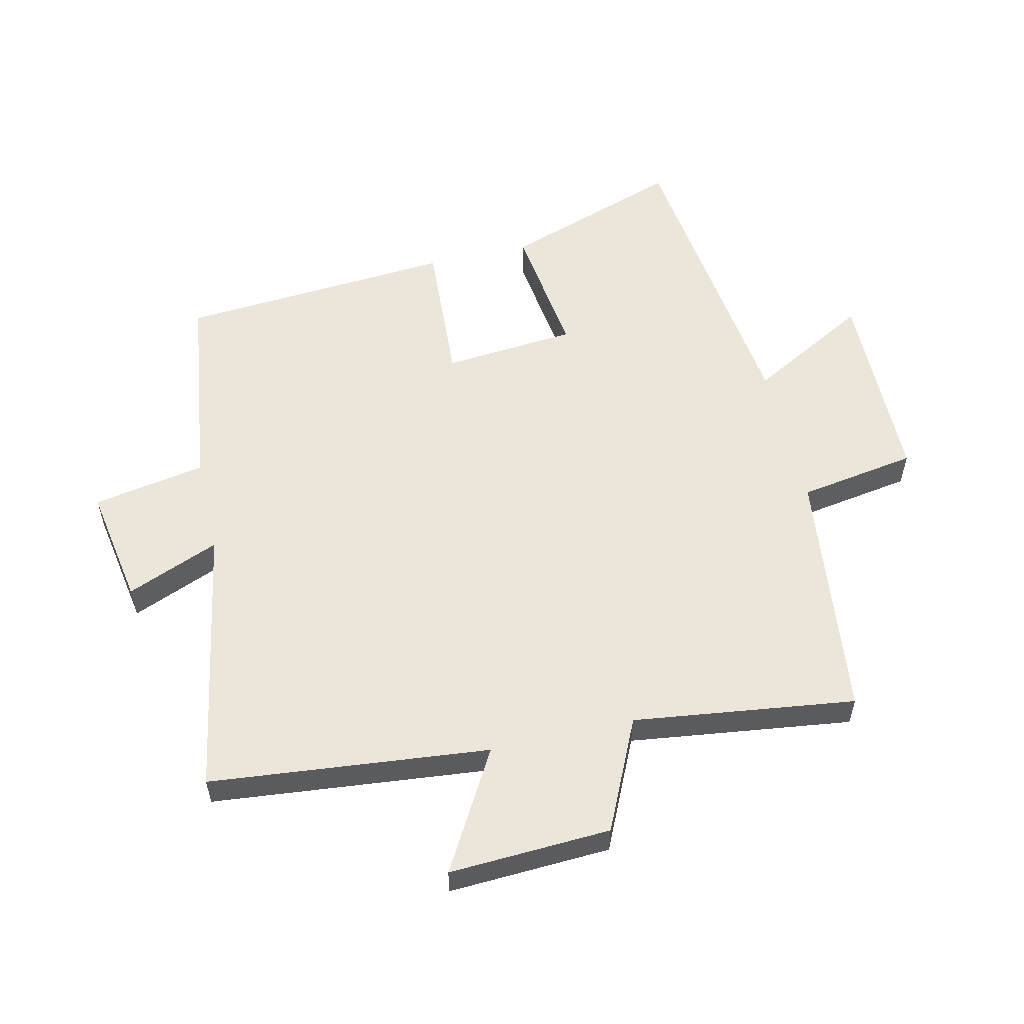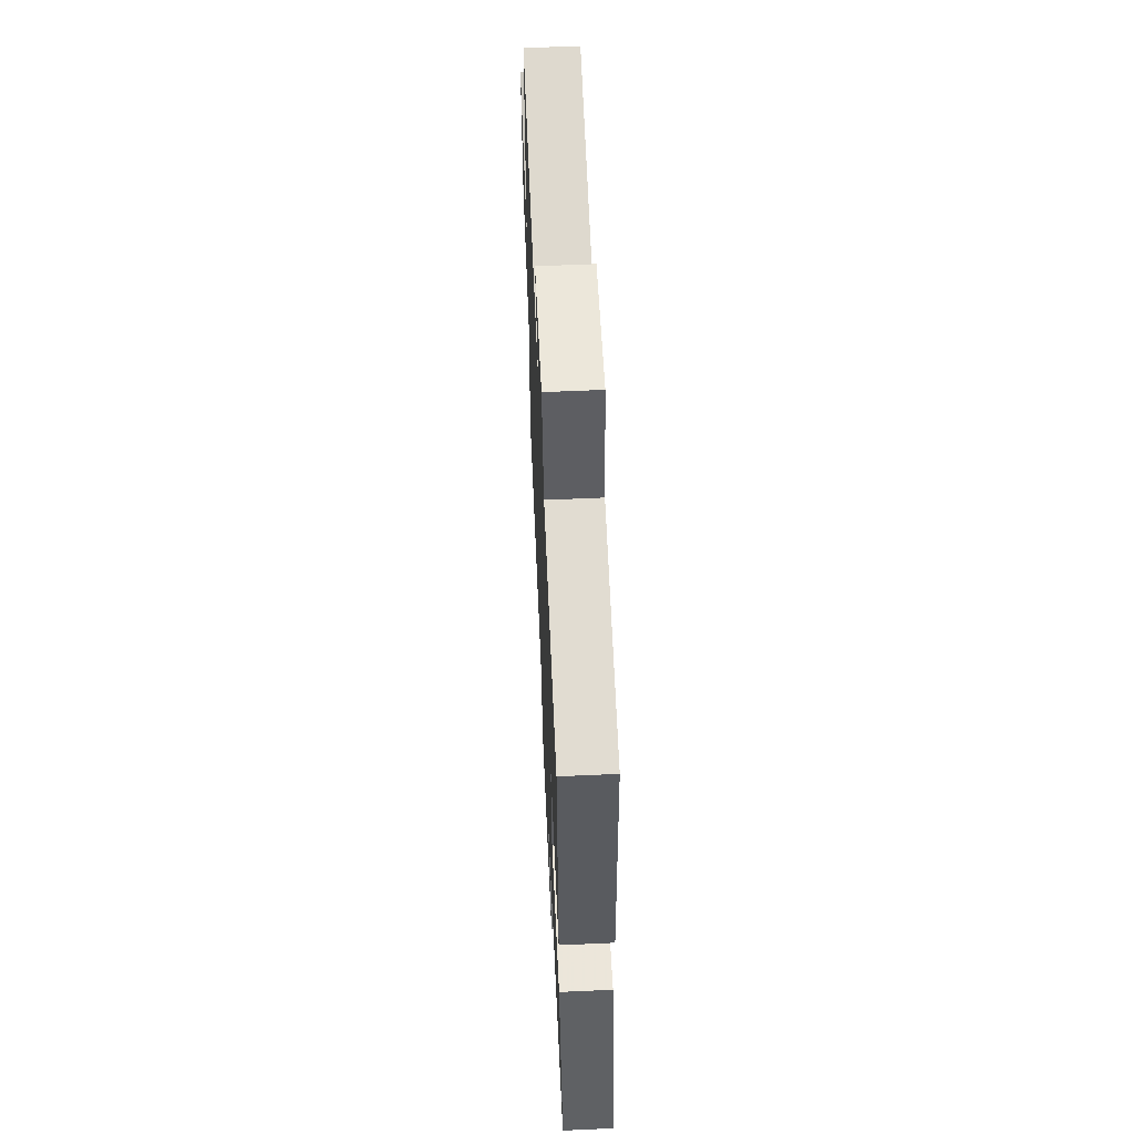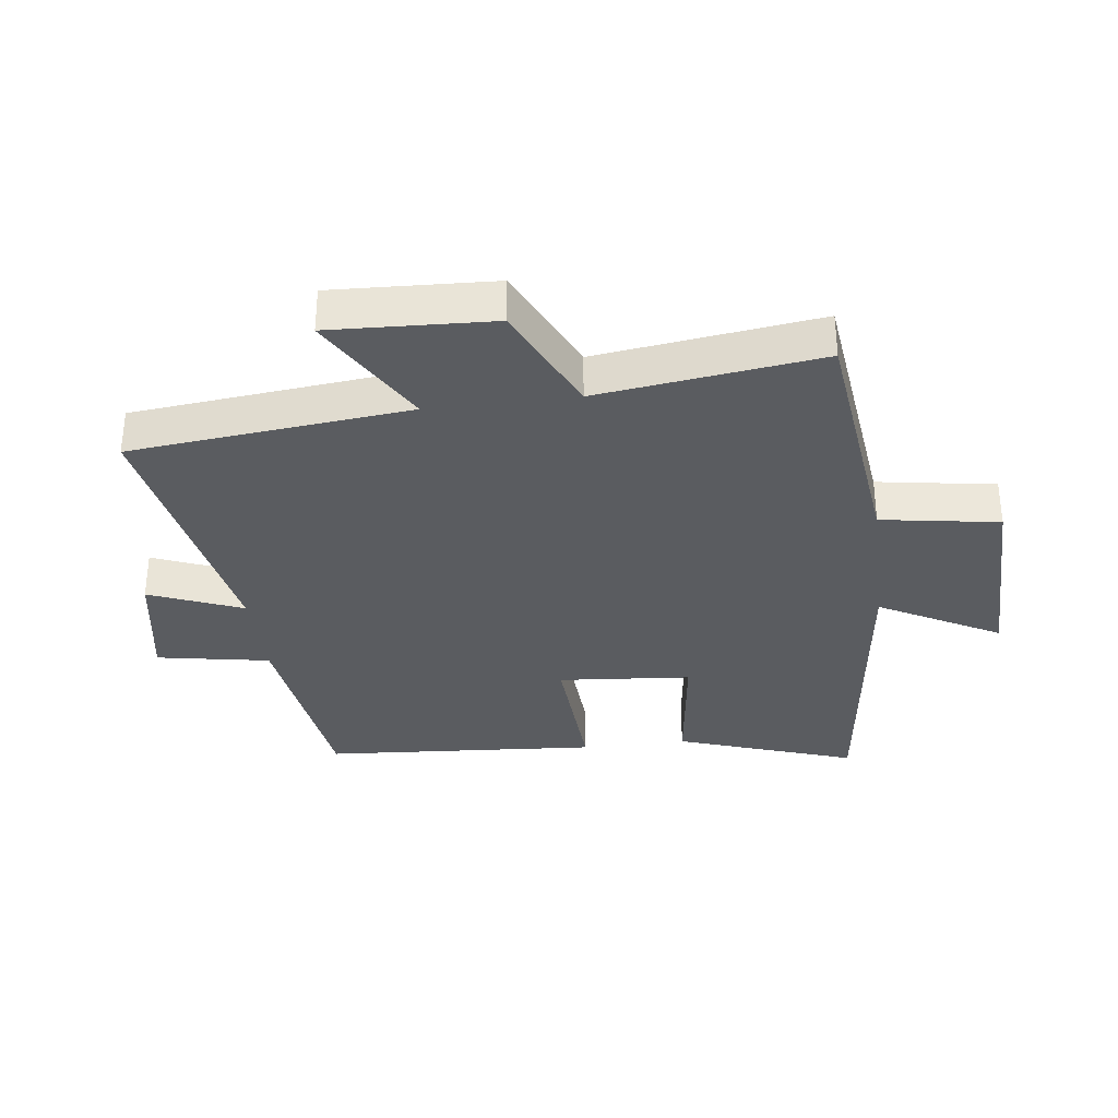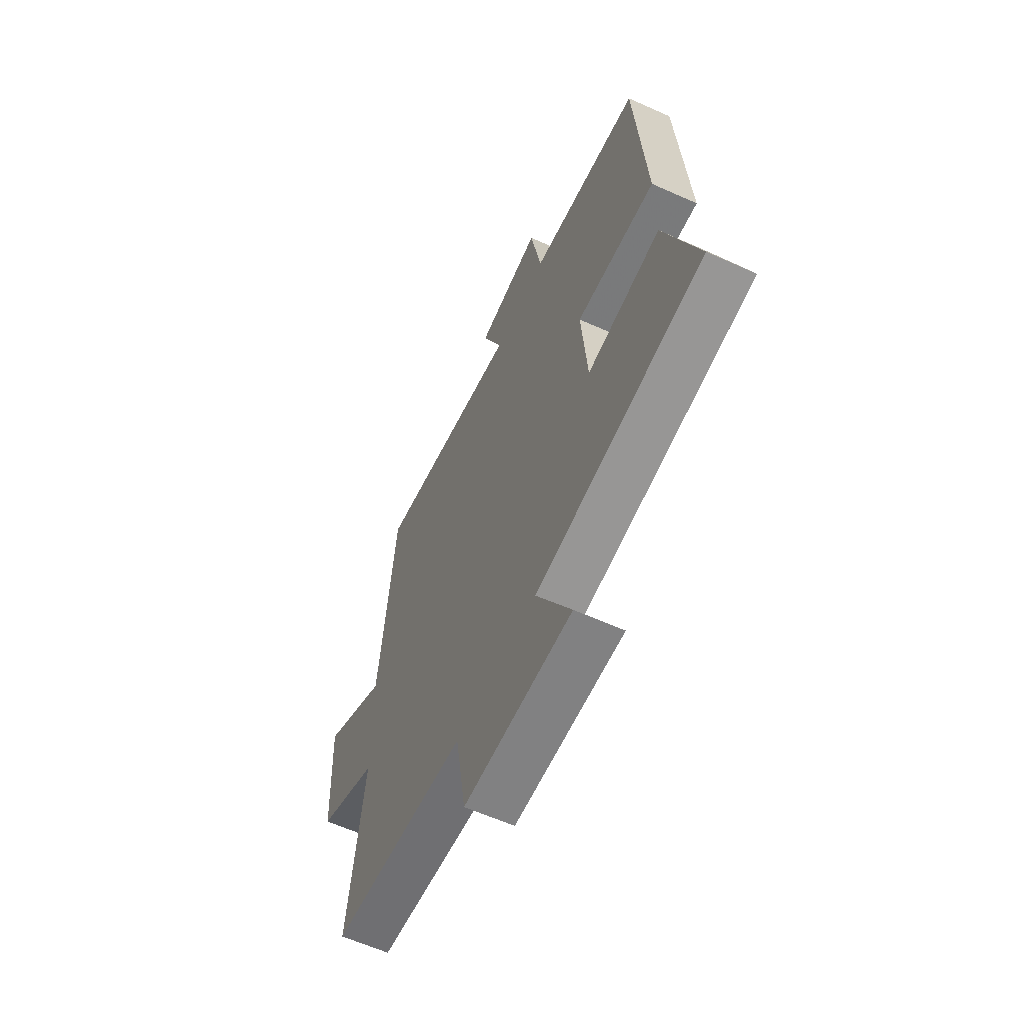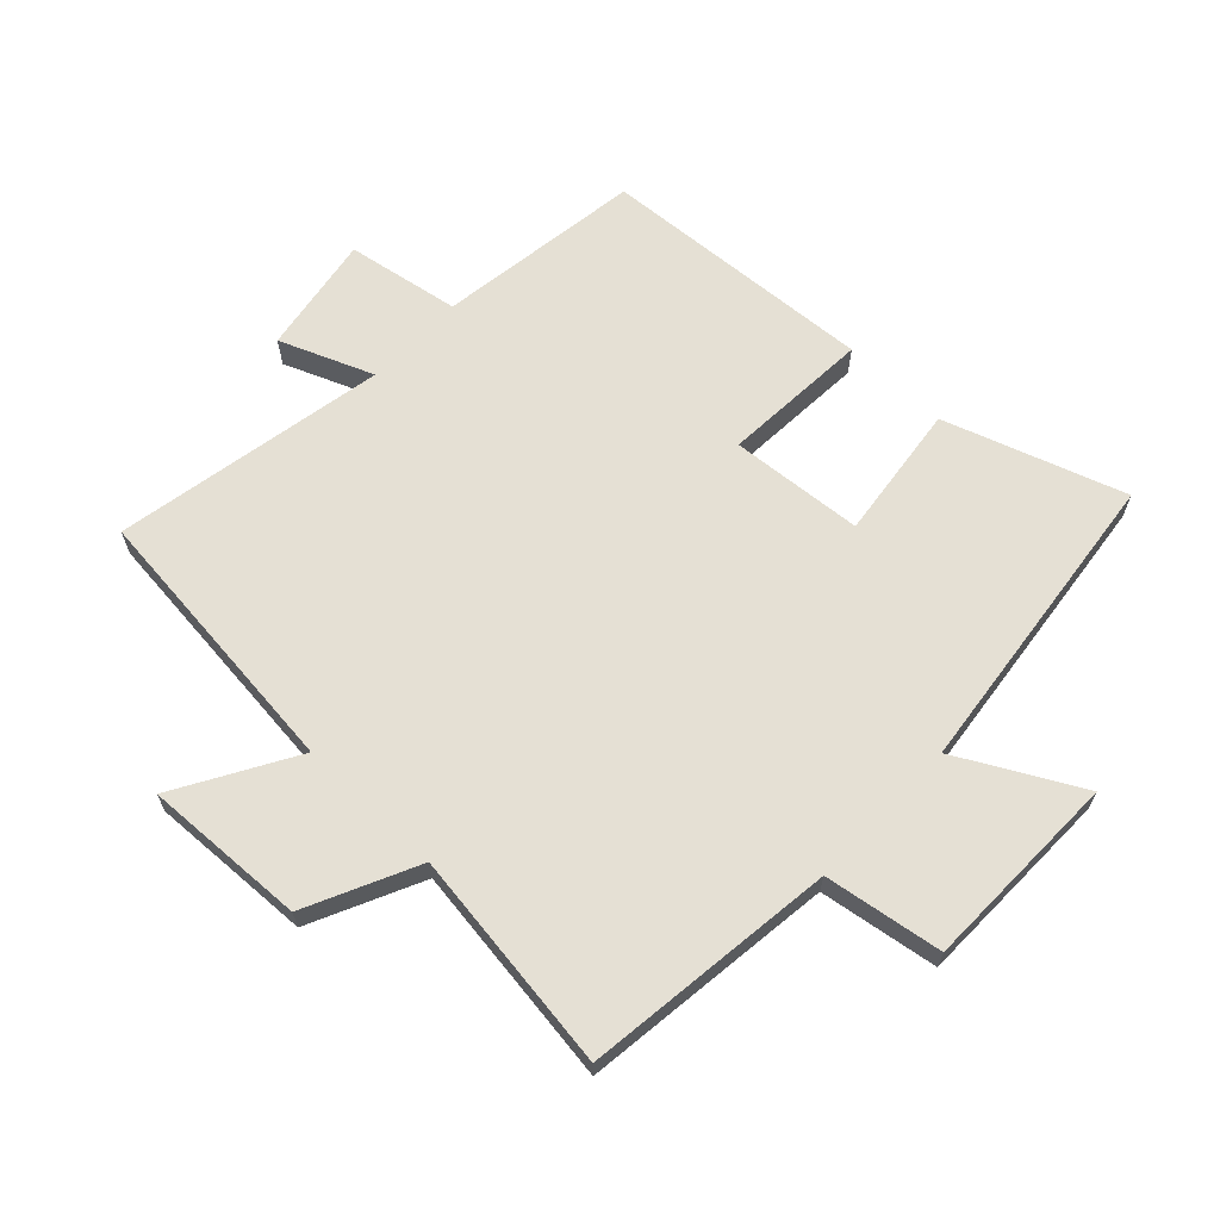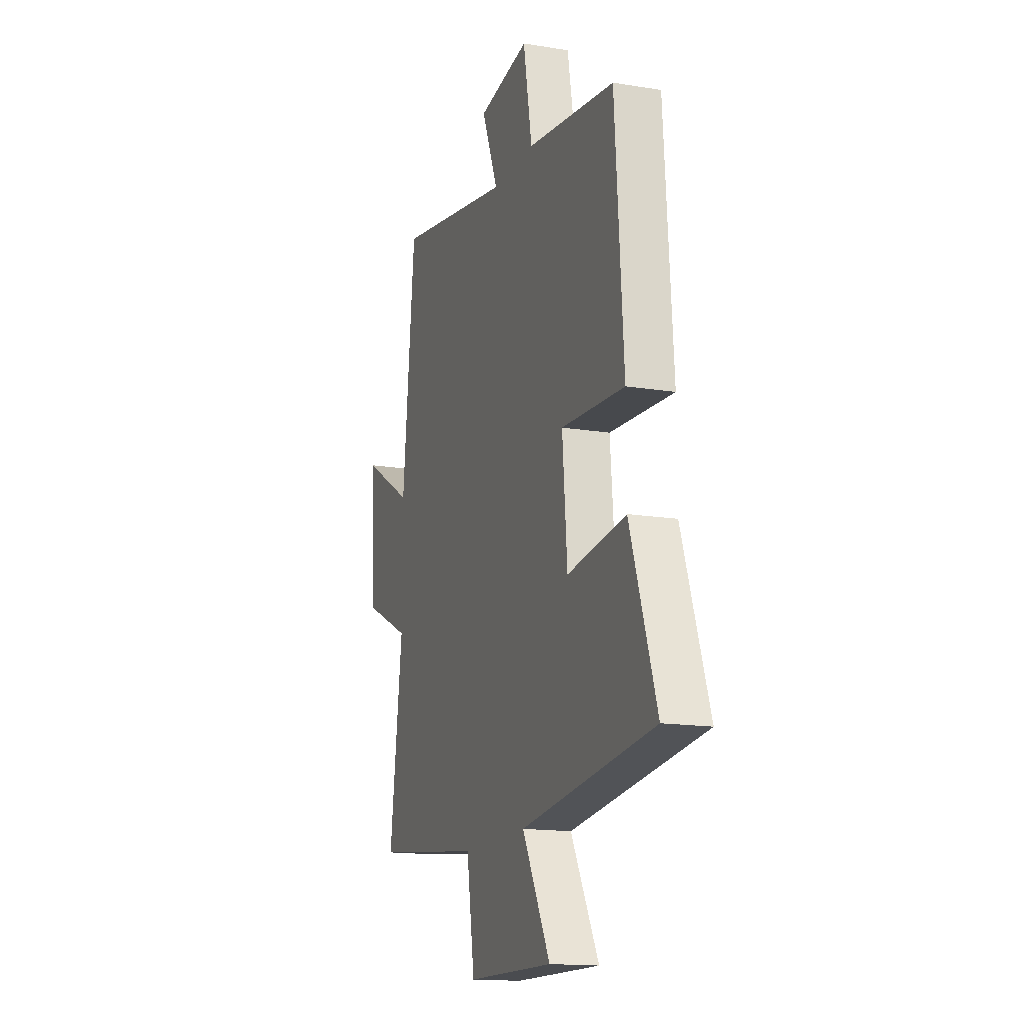
<metadata>
{"format":"obj","ext":"obj","renderer":"f3d","projection":"perspective","resolution":1024,"background":"white","views":[{"elev":56.2,"azim":76.9,"up":"+Y"},{"elev":61.3,"azim":-92.6,"up":"+Z"},{"elev":-33.6,"azim":97.2,"up":"+Y"},{"elev":-61.2,"azim":-114.6,"up":"+Z"},{"elev":65.6,"azim":133.6,"up":"+Y"},{"elev":-15.4,"azim":-109.1,"up":"+Z"}]}
</metadata>
<code>
v 0.454 0.07 0.579
v 0.5 0.07 0.134
v 0.689 0.07 0.243
v 0.677 0.07 -0.015
v 0.5 0.07 -0.098
v 0.547 0.07 -0.452
v 0.144 0.07 -0.5
v 0.114 0.07 -0.688
v -0.206 0.07 -0.692
v -0.102 0.07 -0.5
v -0.597 0.07 -0.439
v -0.5 0.07 -0.154
v -0.283 0.07 -0.182
v -0.265 0.07 0.03
v -0.5 0.07 0.016
v -0.469 0.07 0.455
v -0.142 0.07 0.5
v -0.11 0.07 0.68
v 0.08 0.07 0.648
v 0.02 0.07 0.5
v 0.454 0 0.579
v 0.5 0 0.134
v 0.689 0 0.243
v 0.677 0 -0.015
v 0.5 0 -0.098
v 0.547 0 -0.452
v 0.144 0 -0.5
v 0.114 0 -0.688
v -0.206 0 -0.692
v -0.102 0 -0.5
v -0.597 0 -0.439
v -0.5 0 -0.154
v -0.283 0 -0.182
v -0.265 0 0.03
v -0.5 0 0.016
v -0.469 0 0.455
v -0.142 0 0.5
v -0.11 0 0.68
v 0.08 0 0.648
v 0.02 0 0.5
f 17 18 19 20
f 15 16 17 20
f 14 15 20 1
f 13 14 1 2
f 10 11 12 13
f 10 13 2
f 7 8 9 10
f 5 6 7 10
f 5 10 2 3
f 3 4 5
f 40 39 38 37
f 40 37 36 35
f 21 40 35 34
f 22 21 34 33
f 33 32 31 30
f 22 33 30
f 30 29 28 27
f 30 27 26 25
f 23 22 30 25
f 25 24 23
f 1 21 22 2
f 2 22 23 3
f 3 23 24 4
f 4 24 25 5
f 5 25 26 6
f 6 26 27 7
f 7 27 28 8
f 8 28 29 9
f 9 29 30 10
f 10 30 31 11
f 11 31 32 12
f 12 32 33 13
f 13 33 34 14
f 14 34 35 15
f 15 35 36 16
f 16 36 37 17
f 17 37 38 18
f 18 38 39 19
f 19 39 40 20
f 20 40 21 1

</code>
